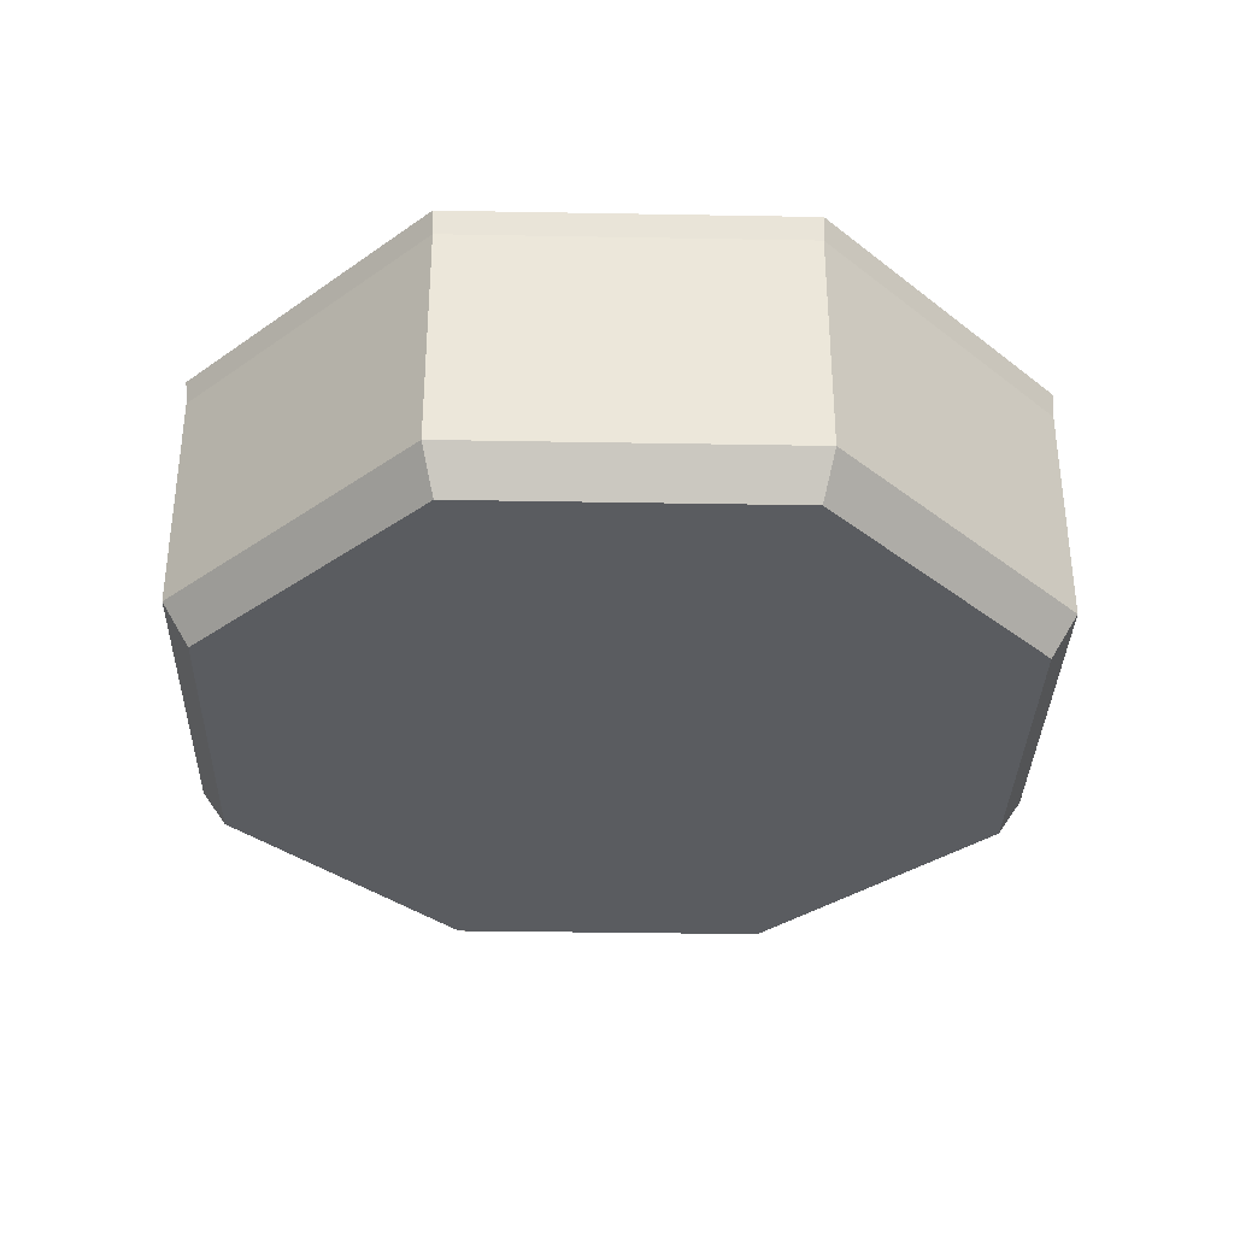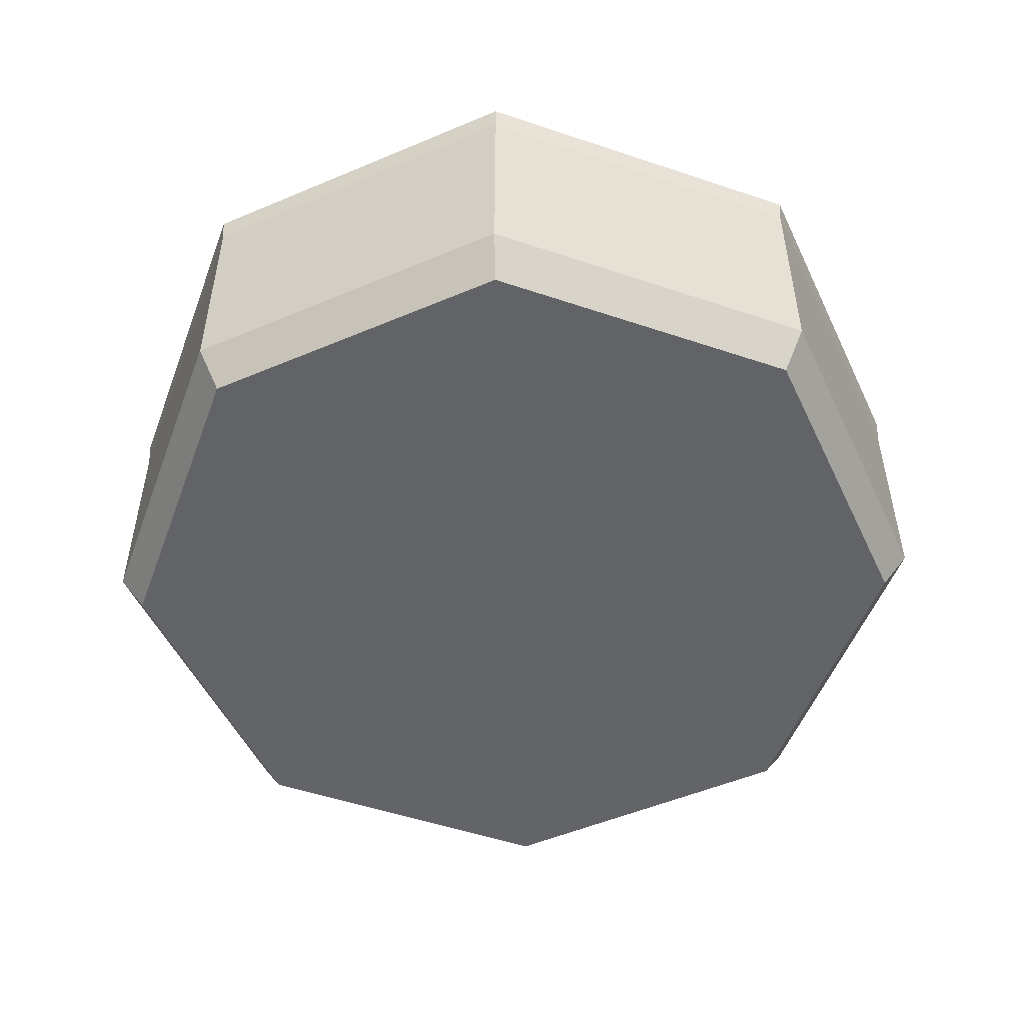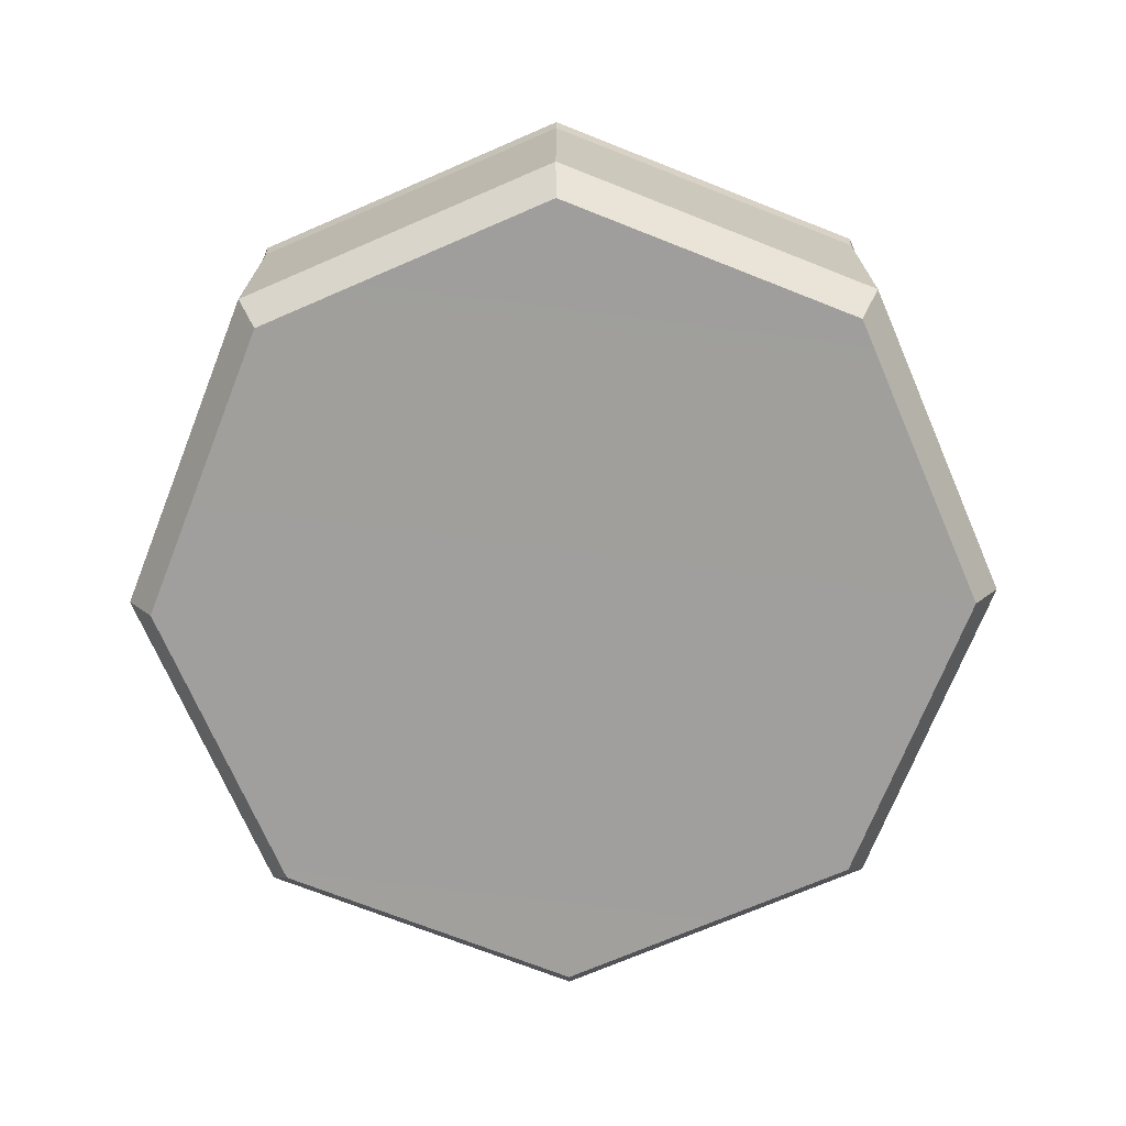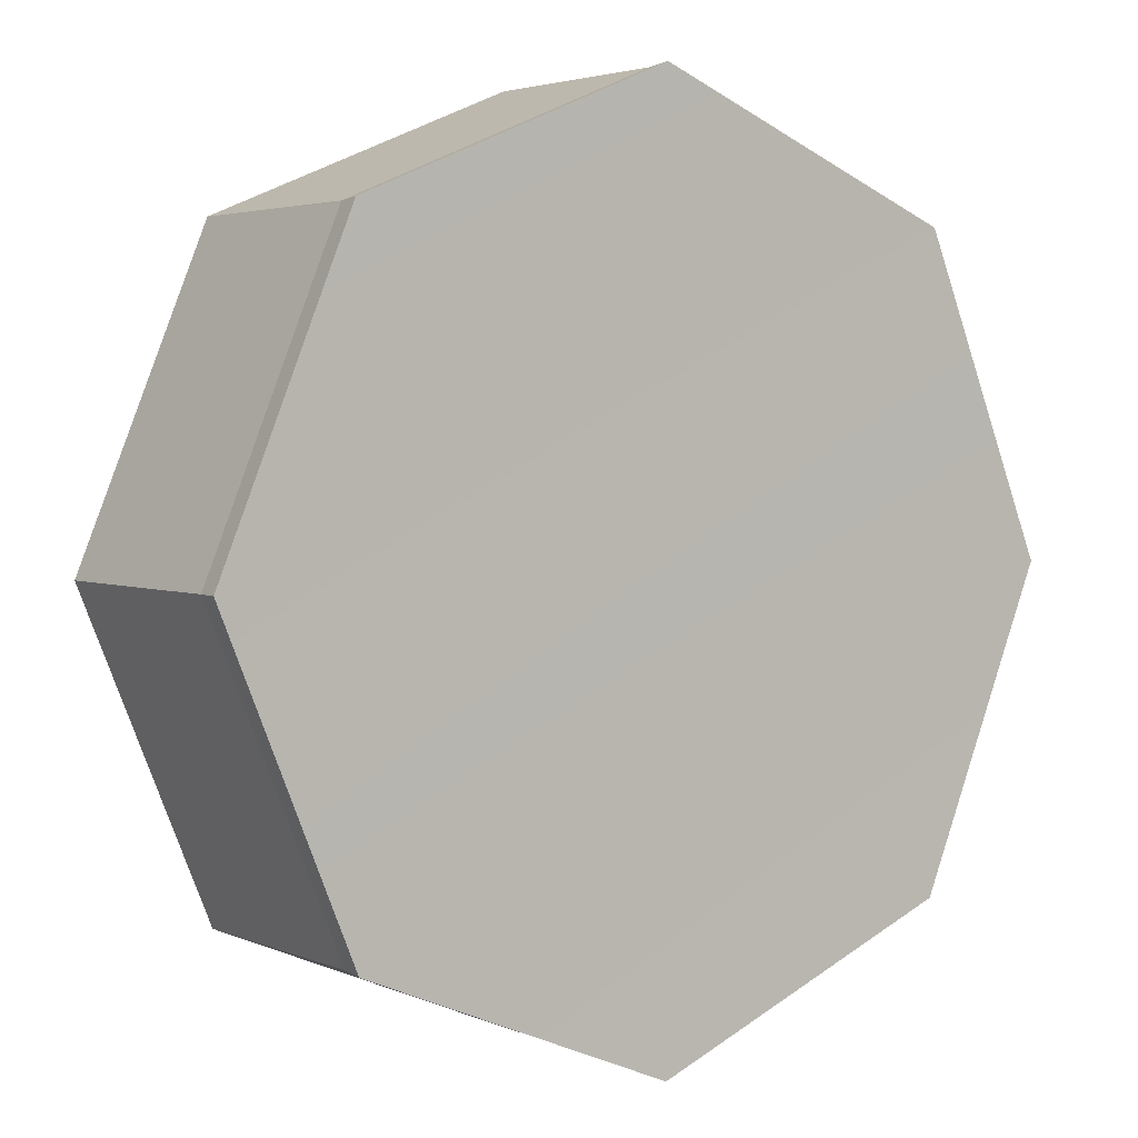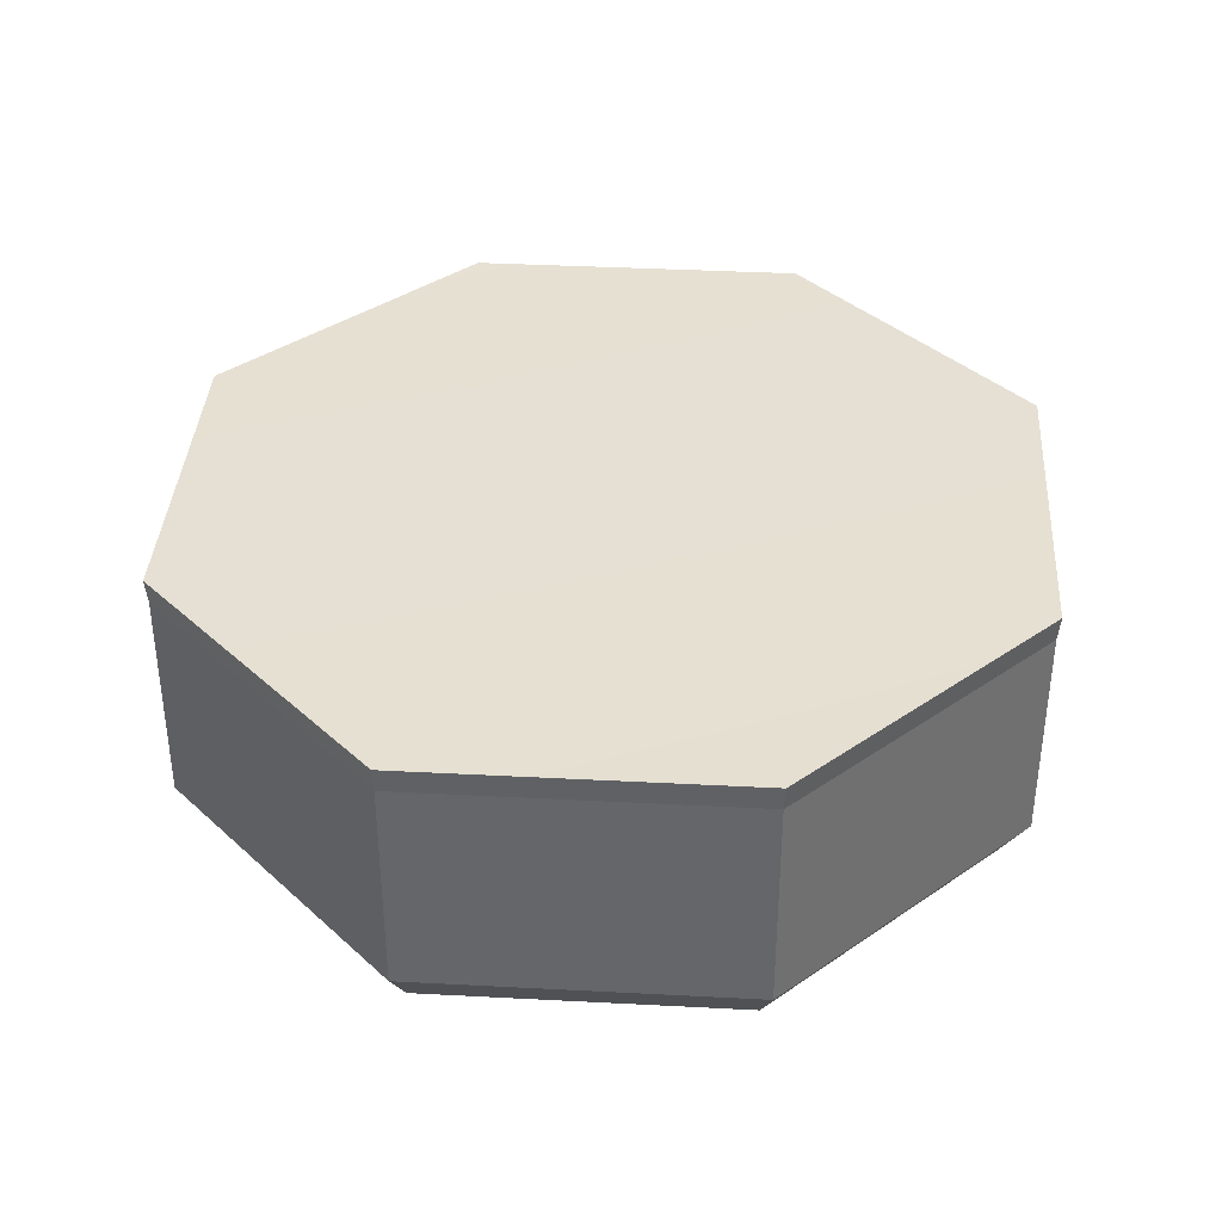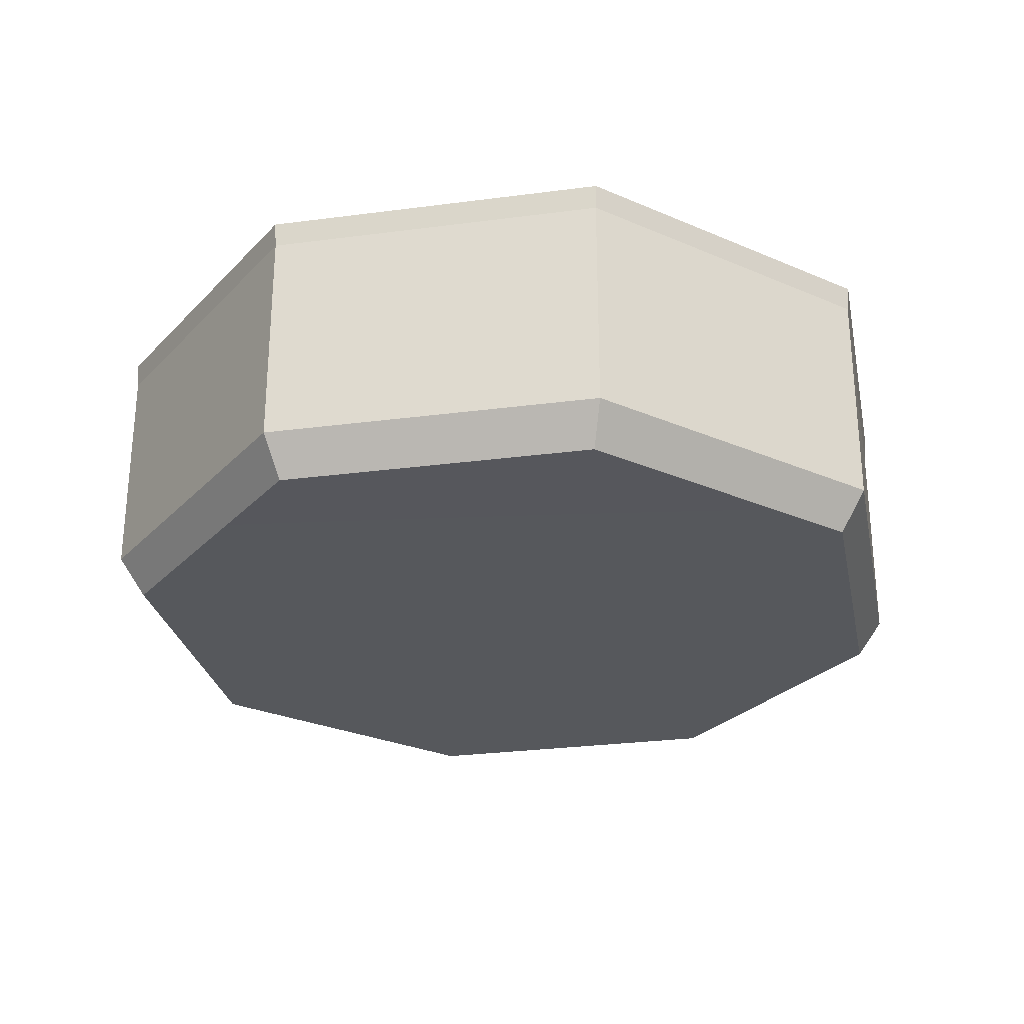
<metadata>
{"format":"obj","ext":"obj","renderer":"f3d","projection":"perspective","resolution":1024,"background":"white","views":[{"elev":-34.0,"azim":156.1,"up":"+Y"},{"elev":-51.1,"azim":-132.7,"up":"+Y"},{"elev":-71.3,"azim":-89.1,"up":"+Y"},{"elev":3.2,"azim":144.2,"up":"+Z"},{"elev":38.0,"azim":-18.7,"up":"+Y"},{"elev":-27.8,"azim":-146.1,"up":"+Y"}]}
</metadata>
<code>
v 6.122 1.695 -6.122
v 3e-06 1.695 -8.658
v -6.122 1.695 -6.122
v -8.658 1.695 0
v -6.122 1.695 6.122
v 3e-06 1.695 8.658
v 6.122 1.695 6.122
v 8.658 1.695 -0
v 6.567 7.786 -6.567
v 3e-06 7.786 -9.287
v -6.567 7.786 -6.567
v -9.287 7.786 0
v -6.567 7.786 6.567
v 3e-06 7.786 9.287
v 6.567 7.786 6.567
v 9.287 7.786 0
v 3e-06 1.734 -0
v 3e-06 7.697 0
v 9.233 7.258 -0
v 6.529 7.258 -6.529
v 3e-06 7.258 -9.233
v -6.529 7.258 -6.529
v -9.233 7.258 -0
v -6.529 7.258 6.529
v 3e-06 7.258 9.233
v 6.529 7.258 6.529
v 6.536 2.56 6.536
v 9.243 2.56 -0
v 6.536 2.56 -6.536
v 3e-06 2.56 -9.243
v -6.536 2.56 -6.536
v -9.243 2.56 0
v -6.536 2.56 6.536
v 3e-06 2.56 9.243
f 1 2 30 29
f 2 3 31 30
f 3 4 32 31
f 4 5 33 32
f 5 6 34 33
f 6 7 27 34
f 7 8 28 27
f 8 1 29 28
f 2 1 17
f 3 2 17
f 4 3 17
f 5 4 17
f 6 5 17
f 7 6 17
f 8 7 17
f 1 8 17
f 9 10 18
f 10 11 18
f 11 12 18
f 12 13 18
f 13 14 18
f 14 15 18
f 15 16 18
f 16 9 18
f 20 9 16 19
f 21 10 9 20
f 22 11 10 21
f 23 12 11 22
f 24 13 12 23
f 25 14 13 24
f 26 15 14 25
f 19 16 15 26
f 28 19 26 27
f 29 20 19 28
f 30 21 20 29
f 31 22 21 30
f 32 23 22 31
f 33 24 23 32
f 34 25 24 33
f 27 26 25 34

</code>
